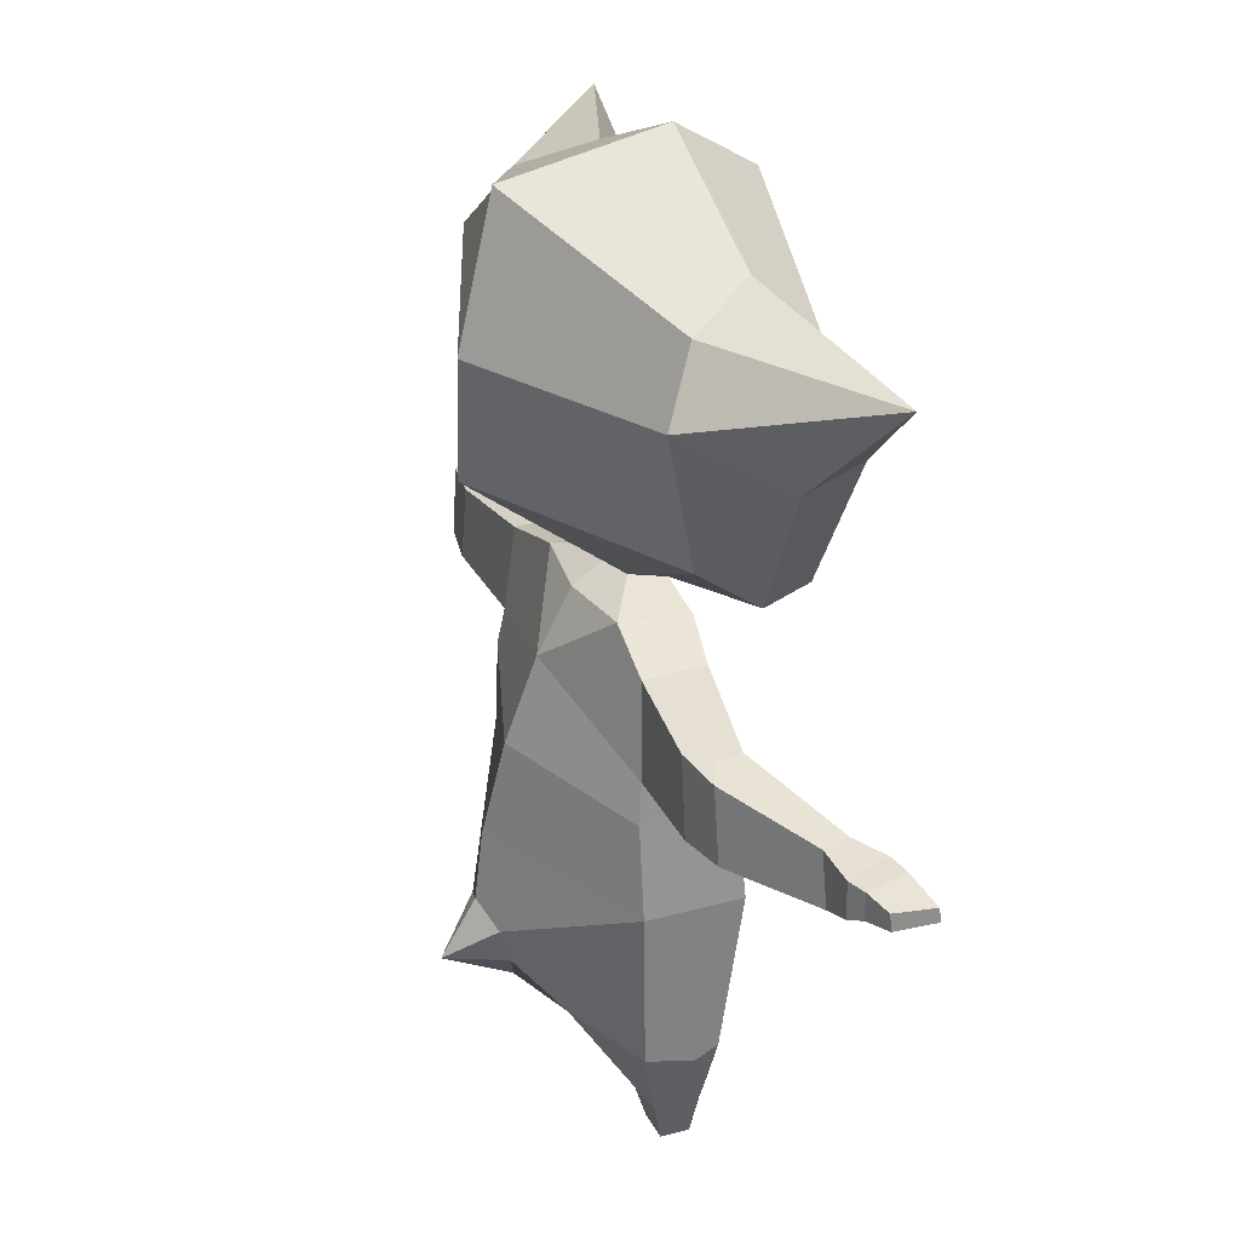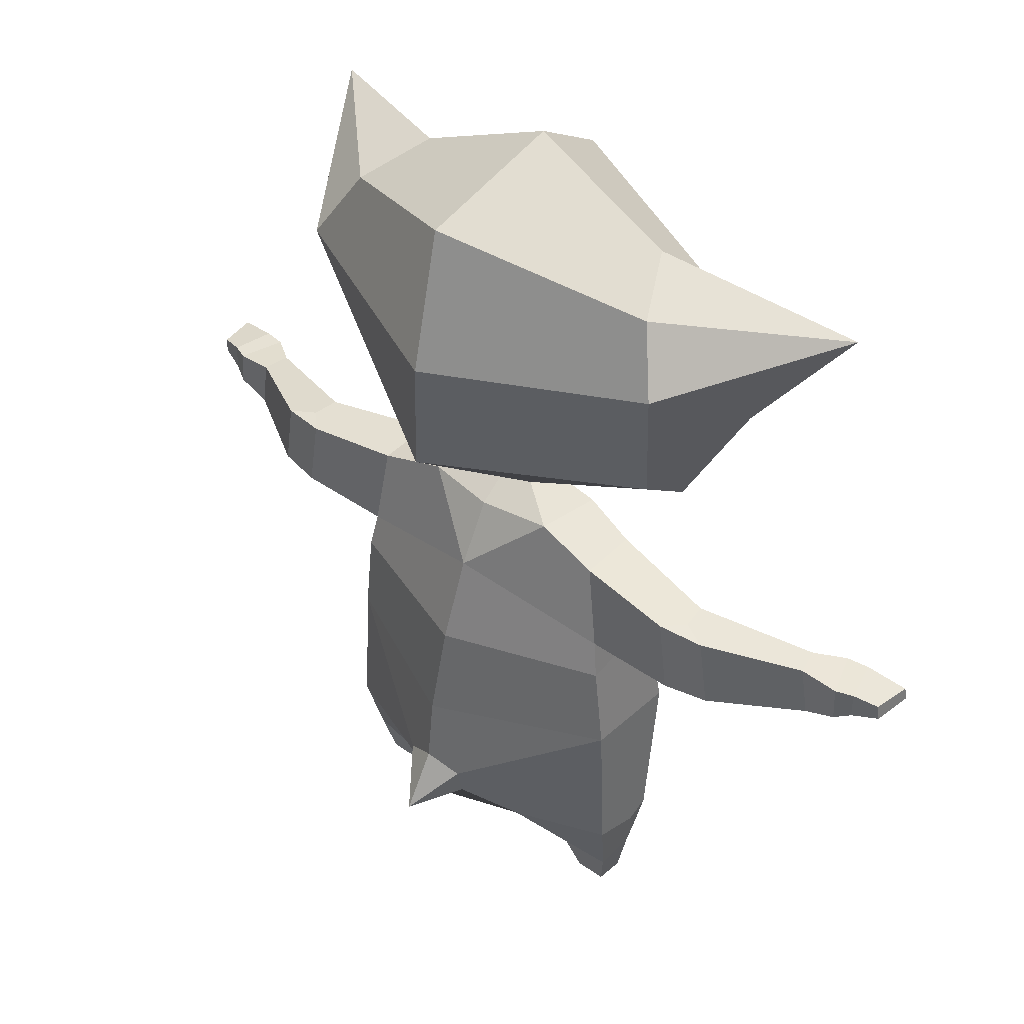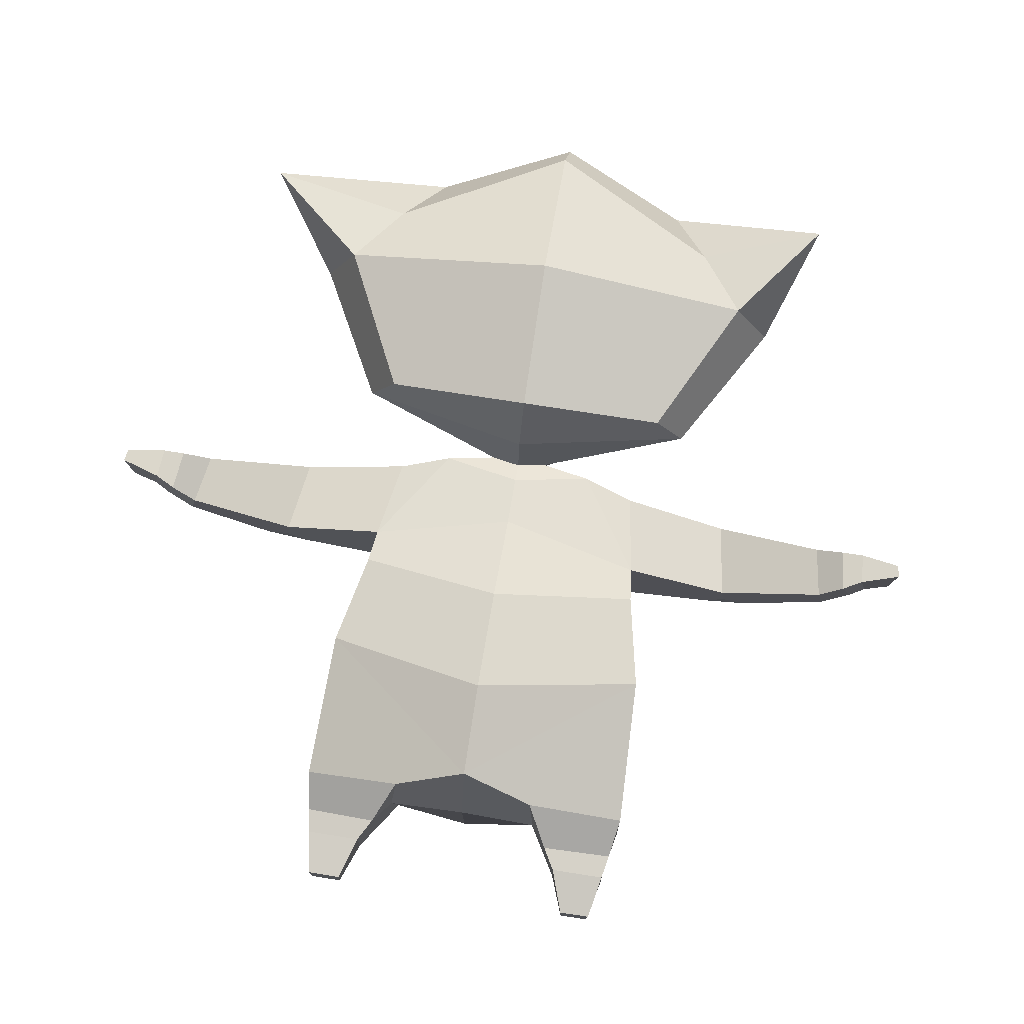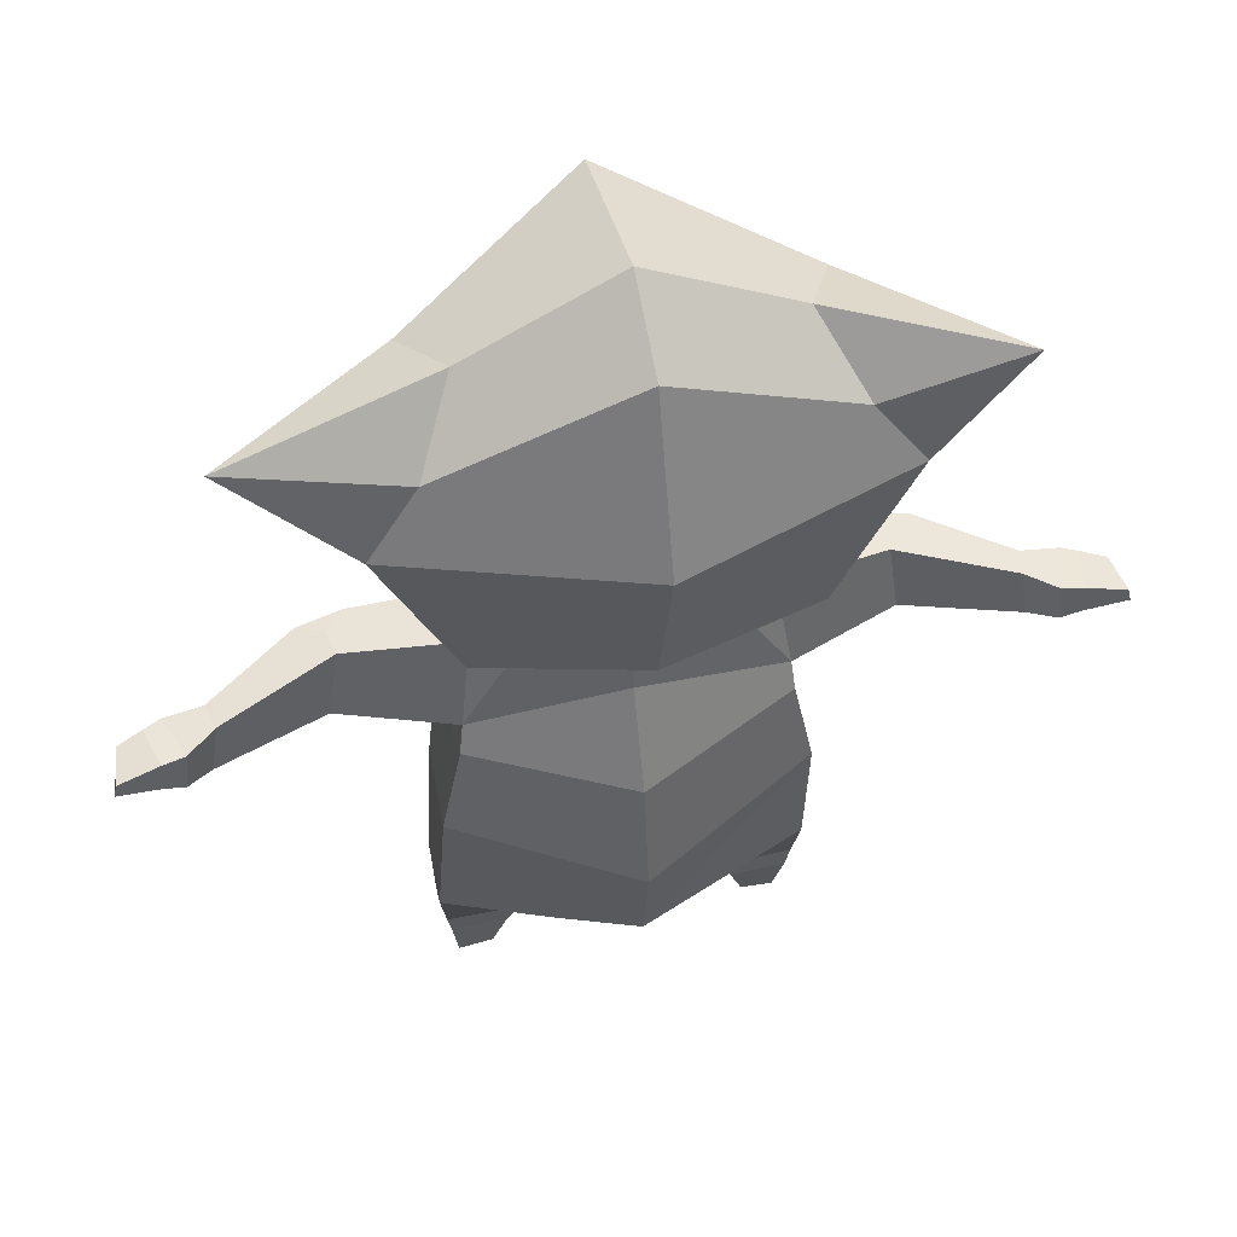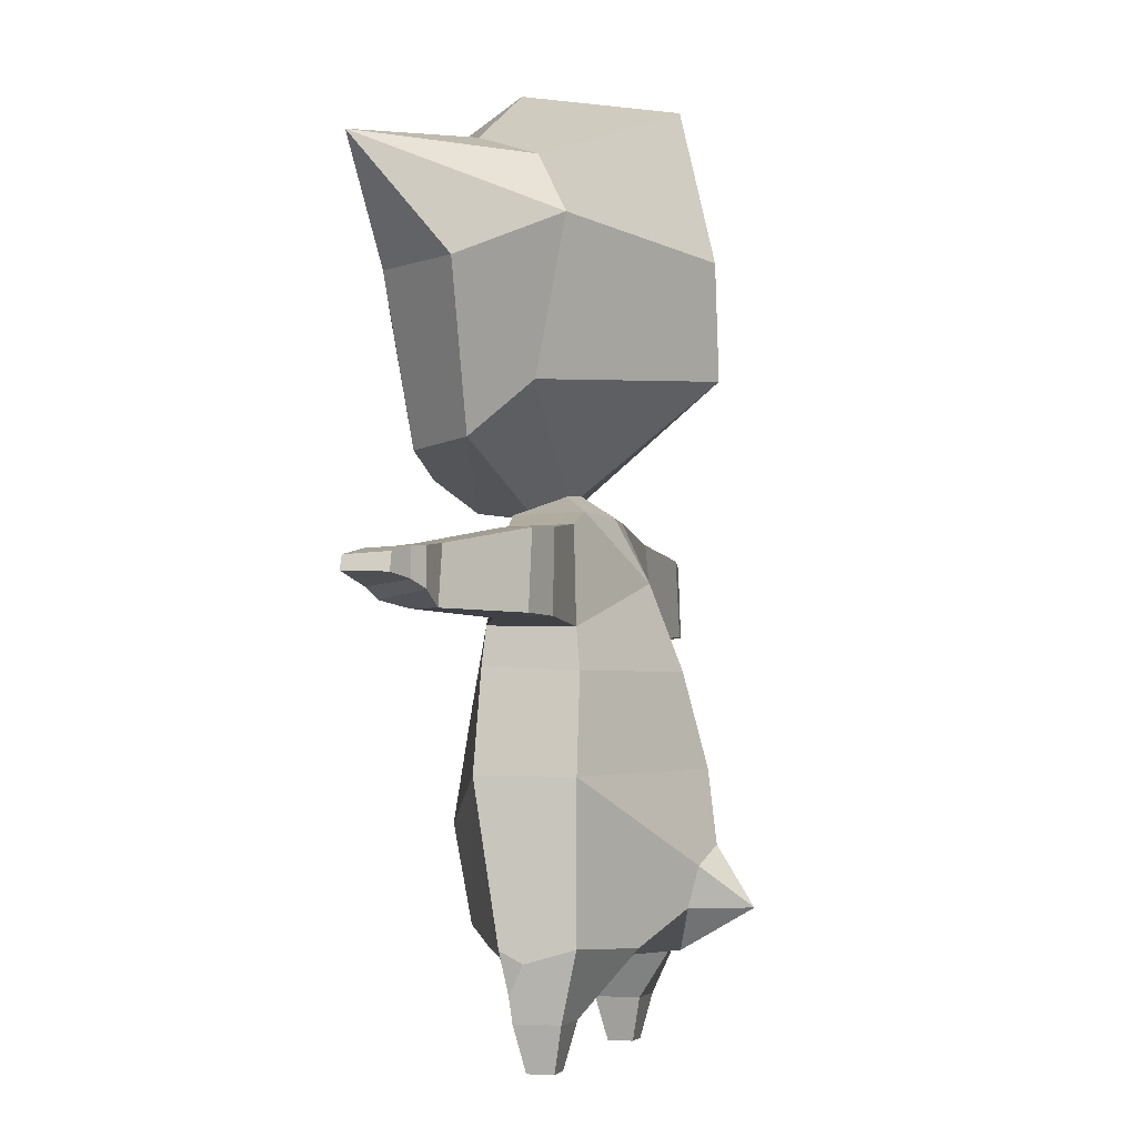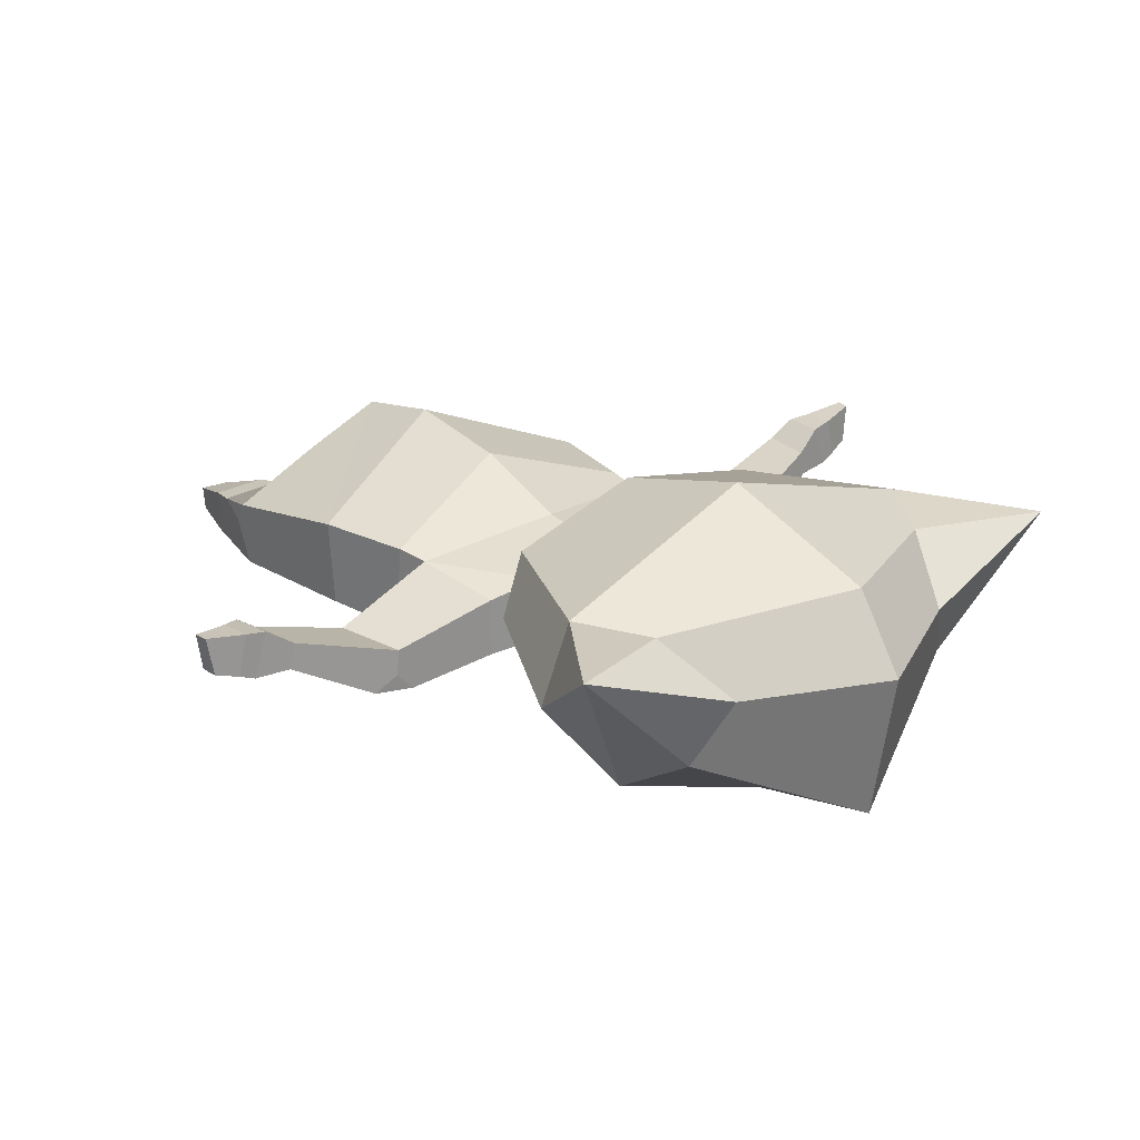
<metadata>
{"format":"obj","ext":"obj","renderer":"f3d","projection":"perspective","resolution":1024,"background":"white","views":[{"elev":32.5,"azim":-114.3,"up":"+Y"},{"elev":43.3,"azim":-140.4,"up":"+Y"},{"elev":72.0,"azim":9.0,"up":"+Z"},{"elev":49.5,"azim":-14.0,"up":"+Y"},{"elev":-3.7,"azim":105.2,"up":"+Y"},{"elev":25.2,"azim":137.9,"up":"+Z"}]}
</metadata>
<code>
o Human.018
v 0.6079 1.852 0.1374
v 0.5947 2.543 0.3202
v 0.6111 2.013 -0.07065
v 0.5797 2.682 -0.07097
v 0.000552 2.068 -0.4858
v 0.000552 2.915 -0.3643
v 0.000552 1.677 0.2893
v 0.000552 2.831 0.3988
v 0.5061 1.827 0.3351
v 0.000552 1.788 0.4374
v 0.000552 1.724 -0.04737
v 0.000552 1.654 0.1101
v 0.09973 1.676 0.09826
v 0.0995 1.715 -0.02689
v 0.2706 1.646 0.09727
v 0.2339 1.657 -0.1197
v 0.000552 1.579 0.1534
v 0.000552 1.653 -0.1542
v 0.5045 1.186 0.1232
v 0.5162 1.168 -0.1795
v 0.000552 1.075 0.3068
v 0.000552 1.176 -0.3693
v 0.5707 0.8615 0.1289
v 0.5493 0.8593 -0.179
v 0.000552 0.3929 0.3072
v 0.000552 0.459 -0.5897
v 0.5746 0.3654 -0.1848
v 0.2602 0.3494 -0.2916
v 0.549 0.1457 0.01388
v 0.5495 0.1457 -0.1327
v 0.3672 0.1457 0.0135
v 0.3677 0.1457 -0.1331
v 0.5214 0.000933 -0.02008
v 0.5143 0.000933 -0.103
v 0.4185 0.000933 -0.02778
v 0.4205 0.000933 -0.103
v 0.000552 1.402 0.1757
v 0.4906 1.303 0.1125
v 0.4938 1.297 -0.1627
v 0.000552 1.448 -0.2647
v 0.4483 1.601 -0.1433
v 0.4479 1.598 0.05712
v 0.8511 1.308 -0.0176
v 0.8144 1.564 -0.01738
v 1.208 1.319 0.1111
v 1.228 1.319 0.0232
v 1.181 1.496 0.1085
v 1.201 1.495 0.02055
v 1.289 1.338 0.1712
v 1.333 1.364 0.02222
v 1.275 1.479 0.1746
v 1.326 1.48 0.02587
v 1.488 1.406 0.2091
v 1.466 1.402 0.07846
v 1.48 1.448 0.2065
v 1.46 1.457 0.07579
v 1.381 1.476 0.04942
v 1.383 1.387 0.04776
v 1.355 1.37 0.1861
v 1.348 1.475 0.1877
v 0.4696 2.766 0.1459
v 0.000552 2.999 0.1467
v 0.6822 2.486 -0.1835
v 0.7504 2.327 0.3492
v 0.000552 2.293 0.5793
v 0.000552 2.438 -0.475
v 0.8784 2.34 0.1013
v 0.5869 0.3596 0.04467
v 0.564 0.2257 0.02089
v 0.5825 0.3204 -0.02759
v 0.3244 0.2197 0.02171
v 0.2486 0.3417 0.1742
v 0.2681 0.3044 -0.0264
v 0.8011 1.314 -0.1768
v 0.9461 1.317 -0.1475
v 0.8635 1.309 -0.1061
v 0.9106 1.556 -0.1476
v 0.7647 1.569 -0.1721
v 0.8267 1.565 -0.1058
v 0.000552 0.3044 0.01071
v 1.019 2.686 0.3707
v 0.000552 0.8795 -0.4472
v 0.000552 0.7085 0.3671
v 0.000552 0.6487 -0.4743
v 0.1073 0.5879 -0.4416
v 0.09475 0.4596 -0.4045
v 0.000552 0.3265 -0.3599
v -0.6068 1.852 0.1374
v -0.5936 2.543 0.3202
v -0.61 2.013 -0.07065
v -0.5786 2.682 -0.07097
v -0.505 1.827 0.3351
v -0.09863 1.676 0.09826
v -0.09839 1.715 -0.02689
v -0.2694 1.646 0.09727
v -0.2328 1.657 -0.1197
v -0.5034 1.186 0.1232
v -0.5151 1.168 -0.1795
v -0.5696 0.8615 0.1289
v -0.5482 0.8593 -0.179
v -0.5735 0.3654 -0.1848
v -0.2591 0.3494 -0.2916
v -0.5478 0.1457 0.005829
v -0.5484 0.1457 -0.1408
v -0.3661 0.1457 0.00545
v -0.3666 0.1457 -0.1412
v -0.525 0.000933 -0.0162
v -0.5173 0.000933 -0.1065
v -0.4129 0.000933 -0.02458
v -0.4151 0.000933 -0.1066
v -0.4895 1.303 0.1125
v -0.4927 1.297 -0.1627
v -0.4472 1.601 -0.1433
v -0.4468 1.598 0.05712
v -0.85 1.308 -0.0176
v -0.8133 1.564 -0.01738
v -1.207 1.319 0.1111
v -1.227 1.319 0.0232
v -1.18 1.496 0.1085
v -1.2 1.495 0.02055
v -1.288 1.338 0.1712
v -1.332 1.364 0.02222
v -1.274 1.479 0.1746
v -1.325 1.48 0.02587
v -1.487 1.406 0.2091
v -1.465 1.402 0.07846
v -1.479 1.448 0.2065
v -1.459 1.457 0.07579
v -1.38 1.476 0.04942
v -1.382 1.387 0.04776
v -1.354 1.37 0.1861
v -1.347 1.475 0.1877
v -0.4685 2.766 0.1459
v -0.6811 2.486 -0.1835
v -0.7493 2.327 0.3492
v -0.8661 2.34 0.1013
v -0.5858 0.3596 0.04467
v -0.5629 0.2257 0.02089
v -0.5814 0.3204 -0.02759
v -0.3233 0.2197 0.02171
v -0.2475 0.3417 0.1742
v -0.267 0.3044 -0.0264
v -0.8 1.314 -0.1768
v -0.945 1.317 -0.1475
v -0.8624 1.309 -0.1061
v -0.9095 1.556 -0.1476
v -0.7636 1.569 -0.1721
v -0.8256 1.565 -0.1058
v -1.113 2.664 0.2709
v -0.1062 0.5879 -0.4416
v -0.09365 0.4596 -0.4045
f 66 6 4 63
f 67 64 9 1
f 1 7 12 13
f 61 62 8 2
f 64 2 8 65
f 7 1 9 10
f 5 3 14 11
f 3 1 13 14
f 13 12 17 15
f 39 38 19 20
f 11 14 16 18
f 14 13 15 16
f 22 20 24 82
f 38 37 21 19
f 40 39 20 22
f 87 86 28 73 80
f 20 19 23 24
f 19 21 83 23
f 23 25 72 68
f 69 71 31 29
f 71 73 28 32 31
f 28 27 30 32
f 24 23 68 70 27
f 30 34 36 32
f 32 36 35 31
f 31 35 33 29
f 36 34 33 35
f 15 17 37 38
f 40 18 16
f 16 41 39 40
f 77 79 44 47 48
f 15 38 42
f 39 41 78 74
f 75 77 48 46
f 42 38 43 44
f 38 39 74 76 43
f 44 43 45 47
f 41 42 44 79 78
f 58 57 56 54
f 48 47 51 52
f 46 48 52 50
f 45 46 50 49
f 53 54 56 55
f 59 58 54 53
f 60 59 53 55
f 57 60 55 56
f 45 49 51 47
f 52 51 60 57
f 51 49 59 60
f 49 50 58 59
f 50 52 57 58
f 4 6 62 61
f 63 67 1 3
f 9 64 65 10
f 64 67 81
f 5 66 63 3
f 68 69 70
f 71 72 73
f 71 69 68 72
f 27 70 69 29 30
f 74 75 76
f 77 78 79
f 77 75 74 78
f 43 76 75 46 45
f 73 72 25 80
f 63 4 81
f 67 63 81
f 2 64 81
f 61 2 81
f 4 61 81
f 16 15 42 41
f 86 85 24 27 28
f 23 83 25
f 85 86 26
f 82 24 85 84
f 86 87 26
f 84 85 26
f 66 134 91 6
f 136 88 92 135
f 88 93 12 7
f 133 89 8 62
f 135 65 8 89
f 7 10 92 88
f 5 11 94 90
f 90 94 93 88
f 93 95 17 12
f 112 98 97 111
f 11 18 96 94
f 94 96 95 93
f 22 82 100 98
f 111 97 21 37
f 40 22 98 112
f 87 80 142 102 151
f 98 100 99 97
f 97 99 83 21
f 99 137 141 25
f 138 103 105 140
f 140 105 106 102 142
f 29 33 34 30
f 102 106 104 101
f 100 101 139 137 99
f 106 110 108 104
f 105 109 110 106
f 103 107 109 105
f 110 109 107 108
f 95 111 37 17
f 40 96 18
f 96 40 112 113
f 146 120 119 116 148
f 95 114 111
f 112 143 147 113
f 144 118 120 146
f 114 116 115 111
f 111 115 145 143 112
f 116 119 117 115
f 113 147 148 116 114
f 130 126 128 129
f 120 124 123 119
f 118 122 124 120
f 117 121 122 118
f 125 127 128 126
f 131 125 126 130
f 132 127 125 131
f 129 128 127 132
f 117 119 123 121
f 124 129 132 123
f 123 132 131 121
f 121 131 130 122
f 122 130 129 124
f 91 133 62 6
f 134 90 88 136
f 92 10 65 135
f 135 149 136
f 5 90 134 66
f 137 139 138
f 140 142 141
f 140 141 137 138
f 101 104 103 138 139
f 143 145 144
f 146 148 147
f 146 147 143 144
f 115 117 118 144 145
f 142 80 25 141
f 134 149 91
f 136 149 134
f 89 149 135
f 133 149 89
f 91 149 133
f 96 113 114 95
f 151 102 101 100 150
f 99 25 83
f 150 26 151
f 82 84 150 100
f 151 26 87
f 84 26 150
f 104 108 107 103

</code>
